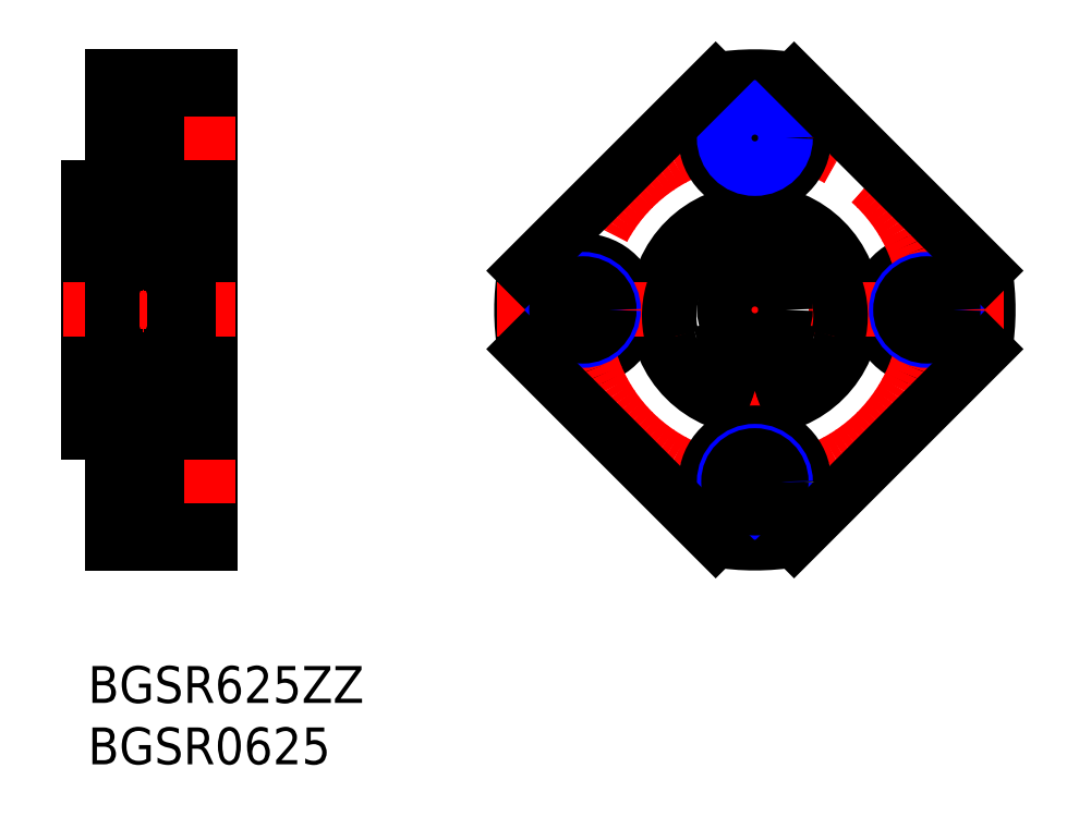
<metadata>
{"format":"dxf","ext":"dxf","renderer":"ezdxf+matplotlib","layout":"modelspace","background":"white","min_lineweight":24,"dpi":150}
</metadata>
<code>
0
SECTION
2
ENTITIES
0
INSERT
8
MSM_CONTINUOUS
2
*U4
10
0
20
0
30
0
0
INSERT
8
MSM_CONTINUOUS
2
*U5
10
0
20
0
30
0
0
LINE
8
MSM_CONTINUOUS
10
0
20
19
30
0
11
0
21
39
31
0
0
LINE
8
MSM_CONTINUOUS
10
10
20
48
30
0
11
10
21
10
31
0
0
LINE
8
MSM_CONTINUOUS
10
7
20
37.4
30
0
11
7
21
29
31
0
0
ARC
8
MSM_CONTINUOUS
10
2.3
20
31.8
30
0
40
0.3
50
180
51
270
0
ARC
8
MSM_CONTINUOUS
10
6.7
20
31.8
30
0
40
0.3
50
270
51
0
0
LINE
8
MSM_CONTINUOUS
10
10
20
10
30
0
11
2
21
10
31
0
0
LINE
8
MSM_CONTINUOUS
10
6.7
20
26.5
30
0
11
2.3
21
26.5
31
0
0
LINE
8
MSM_CONTINUOUS
10
2.3
20
21
30
0
11
7
21
21
31
0
0
CIRCLE
8
MSM_CONTINUOUS
10
4.5
20
23.75
30
0
40
1.4
0
LINE
8
MSM_CONTINUOUS
10
6.7
20
31.5
30
0
11
2.3
21
31.5
31
0
0
LINE
8
MSM_CONTINUOUS
10
2
20
17.15
30
0
11
5.6
21
17.15
31
0
0
LINE
8
MSM_CONTINUOUS
10
2
20
12.85
30
0
11
5.6
21
12.85
31
0
0
LINE
8
MSM_NARROW
10
2
20
12.5
30
0
11
5.6
21
12.5
31
0
0
LINE
8
MSM_NARROW
10
2
20
17.5
30
0
11
5.6
21
17.5
31
0
0
LINE
8
MSM_CENTER
10
0
20
15
30
0
11
12
21
15
31
0
0
LINE
8
MSM_CENTER
10
-2
20
29
30
0
11
12
21
29
31
0
0
LINE
8
MSM_CONTINUOUS
10
2
20
10
30
0
11
2
21
19
31
0
0
LINE
8
MSM_CONTINUOUS
10
2
20
21.3
30
0
11
2
21
36.7
31
0
0
LINE
8
MSM_CONTINUOUS
10
2.538
20
24.9
30
0
11
2.538
21
22.99
31
0
0
LINE
8
MSM_CONTINUOUS
10
2.44
20
22.95
30
0
11
2.44
21
24.9
31
0
0
LINE
8
MSM_CONTINUOUS
10
0
20
19
30
0
11
2
21
19
31
0
0
LINE
8
MSM_CONTINUOUS
10
2.329
20
22.25
30
0
11
2.409
21
22.11
31
0
0
LINE
8
MSM_CONTINUOUS
10
2.414
20
22.3
30
0
11
2.329
21
22.25
31
0
0
LINE
8
MSM_CONTINUOUS
10
2.365
20
22.38
30
0
11
2.414
21
22.3
31
0
0
ARC
8
MSM_CONTINUOUS
10
2.514
20
22.17
30
0
40
0.2192
50
210
51
0
0
ARC
8
MSM_CONTINUOUS
10
2.3
20
21.3
30
0
40
0.3
50
180
51
270
0
LINE
8
MSM_CONTINUOUS
10
0
20
23
30
0
11
2
21
23
31
0
0
LINE
8
MSM_CONTINUOUS
10
2.1
20
22.2
30
0
11
2.244
21
22.2
31
0
0
LINE
8
MSM_CONTINUOUS
10
2
20
22.1
30
0
11
2.1
21
22.2
31
0
0
ARC
8
MSM_CONTINUOUS
10
2.329
20
22.25
30
0
40
0.0978
50
120
51
210
0
LINE
8
MSM_CONTINUOUS
10
2.244
20
22.2
30
0
11
2.324
21
22.07
31
0
0
LINE
8
MSM_CONTINUOUS
10
2.28
20
22.33
30
0
11
2.365
21
22.38
31
0
0
LINE
8
MSM_CONTINUOUS
10
2.833
20
22.75
30
0
11
3.52
21
22.75
31
0
0
LINE
8
MSM_CONTINUOUS
10
2.733
20
22.65
30
0
11
2.833
21
22.75
31
0
0
LINE
8
MSM_CONTINUOUS
10
2.636
20
22.17
30
0
11
2.636
21
22.75
31
0
0
LINE
8
MSM_CONTINUOUS
10
2.636
20
22.75
30
0
11
2.44
21
22.95
31
0
0
LINE
8
MSM_CONTINUOUS
10
2.733
20
22.17
30
0
11
2.733
21
22.79
31
0
0
ARC
8
MSM_CONTINUOUS
10
2.514
20
22.17
30
0
40
0.1215
50
210
51
0
0
LINE
8
MSM_CONTINUOUS
10
2.733
20
22.79
30
0
11
2.538
21
22.99
31
0
0
LINE
8
MSM_CONTINUOUS
10
2.244
20
25.2
30
0
11
2.402
21
25.39
31
0
0
LINE
8
MSM_CONTINUOUS
10
2.1
20
25.2
30
0
11
2.244
21
25.2
31
0
0
LINE
8
MSM_CONTINUOUS
10
2
20
25.3
30
0
11
2.1
21
25.2
31
0
0
ARC
8
MSM_CONTINUOUS
10
2.3
20
26.2
30
0
40
0.3
50
90
51
180
0
ARC
8
MSM_CONTINUOUS
10
2.527
20
25.29
30
0
40
0.164
50
16.85
51
140
0
LINE
8
MSM_CONTINUOUS
10
2.538
20
25
30
0
11
2.684
21
25
31
0
0
LINE
8
MSM_CONTINUOUS
10
2.684
20
25
30
0
11
2.684
21
24.9
31
0
0
LINE
8
MSM_CONTINUOUS
10
2.684
20
24.9
30
0
11
2.538
21
24.9
31
0
0
LINE
8
MSM_CONTINUOUS
10
2.684
20
25.33
30
0
11
2.863
21
24.84
31
0
0
LINE
8
MSM_CONTINUOUS
10
2.863
20
24.84
30
0
11
2.963
21
24.75
31
0
0
LINE
8
MSM_CONTINUOUS
10
2.963
20
24.75
30
0
11
3.52
21
24.75
31
0
0
ARC
8
MSM_CONTINUOUS
10
2.538
20
24.9
30
0
40
0.09778
50
90
51
180
0
LINE
8
MSM_CONTINUOUS
10
5.6
20
11
30
0
11
5.6
21
19
31
0
0
LINE
8
MSM_CONTINUOUS
10
5.6
20
11
30
0
11
10
21
11
31
0
0
LINE
8
MSM_CONTINUOUS
10
6.56
20
22.95
30
0
11
6.56
21
24.9
31
0
0
LINE
8
MSM_CONTINUOUS
10
6.462
20
24.9
30
0
11
6.462
21
22.99
31
0
0
LINE
8
MSM_CONTINUOUS
10
5.6
20
19
30
0
11
10
21
19
31
0
0
ARC
8
MSM_CONTINUOUS
10
6.7
20
21.3
30
0
40
0.3
50
270
51
0
0
LINE
8
MSM_CONTINUOUS
10
6.72
20
22.33
30
0
11
6.635
21
22.38
31
0
0
LINE
8
MSM_CONTINUOUS
10
6.756
20
22.2
30
0
11
6.676
21
22.07
31
0
0
LINE
8
MSM_CONTINUOUS
10
6.167
20
22.75
30
0
11
5.48
21
22.75
31
0
0
LINE
8
MSM_CONTINUOUS
10
6.267
20
22.79
30
0
11
6.462
21
22.99
31
0
0
ARC
8
MSM_CONTINUOUS
10
6.486
20
22.17
30
0
40
0.2192
50
180
51
330
0
ARC
8
MSM_CONTINUOUS
10
6.486
20
22.17
30
0
40
0.1215
50
180
51
330
0
LINE
8
MSM_CONTINUOUS
10
6.635
20
22.38
30
0
11
6.586
21
22.3
31
0
0
LINE
8
MSM_CONTINUOUS
10
6.267
20
22.17
30
0
11
6.267
21
22.79
31
0
0
LINE
8
MSM_CONTINUOUS
10
6.364
20
22.75
30
0
11
6.56
21
22.95
31
0
0
LINE
8
MSM_CONTINUOUS
10
6.364
20
22.17
30
0
11
6.364
21
22.75
31
0
0
LINE
8
MSM_CONTINUOUS
10
6.267
20
22.65
30
0
11
6.167
21
22.75
31
0
0
LINE
8
MSM_CONTINUOUS
10
6.586
20
22.3
30
0
11
6.671
21
22.25
31
0
0
LINE
8
MSM_CONTINUOUS
10
6.671
20
22.25
30
0
11
6.591
21
22.11
31
0
0
LINE
8
MSM_CONTINUOUS
10
7
20
22.1
30
0
11
6.9
21
22.2
31
0
0
LINE
8
MSM_CONTINUOUS
10
6.9
20
22.2
30
0
11
6.756
21
22.2
31
0
0
ARC
8
MSM_CONTINUOUS
10
6.671
20
22.25
30
0
40
0.0978
50
330
51
60
0
ARC
8
MSM_CONTINUOUS
10
6.473
20
25.29
30
0
40
0.164
50
40
51
163.2
0
LINE
8
MSM_CONTINUOUS
10
6.756
20
25.2
30
0
11
6.598
21
25.39
31
0
0
LINE
8
MSM_CONTINUOUS
10
6.137
20
24.84
30
0
11
6.037
21
24.75
31
0
0
LINE
8
MSM_CONTINUOUS
10
6.037
20
24.75
30
0
11
5.48
21
24.75
31
0
0
ARC
8
MSM_CONTINUOUS
10
6.462
20
24.9
30
0
40
0.09778
50
5e-05
51
90
0
LINE
8
MSM_CONTINUOUS
10
6.316
20
25.33
30
0
11
6.137
21
24.84
31
0
0
LINE
8
MSM_CONTINUOUS
10
6.316
20
24.9
30
0
11
6.462
21
24.9
31
0
0
LINE
8
MSM_CONTINUOUS
10
6.316
20
25
30
0
11
6.316
21
24.9
31
0
0
LINE
8
MSM_CONTINUOUS
10
6.462
20
25
30
0
11
6.316
21
25
31
0
0
LINE
8
MSM_CONTINUOUS
10
7
20
25.3
30
0
11
6.9
21
25.2
31
0
0
LINE
8
MSM_CONTINUOUS
10
6.9
20
25.2
30
0
11
6.756
21
25.2
31
0
0
ARC
8
MSM_CONTINUOUS
10
6.7
20
26.2
30
0
40
0.3
50
0
51
90
0
LINE
8
MSM_CONTINUOUS
10
2
20
48
30
0
11
10
21
48
31
0
0
LINE
8
MSM_CONTINUOUS
10
2.3
20
37
30
0
11
7
21
37
31
0
0
CIRCLE
8
MSM_CONTINUOUS
10
4.5
20
34.25
30
0
40
1.4
0
LINE
8
MSM_NARROW
10
2
20
40.5
30
0
11
5.6
21
40.5
31
0
0
LINE
8
MSM_CONTINUOUS
10
2
20
40.85
30
0
11
5.6
21
40.85
31
0
0
LINE
8
MSM_NARROW
10
2
20
45.5
30
0
11
5.6
21
45.5
31
0
0
LINE
8
MSM_CONTINUOUS
10
2
20
45.15
30
0
11
5.6
21
45.15
31
0
0
LINE
8
MSM_CENTER
10
0
20
43
30
0
11
12
21
43
31
0
0
LINE
8
MSM_CONTINUOUS
10
2
20
48
30
0
11
2
21
39
31
0
0
LINE
8
MSM_CONTINUOUS
10
2.733
20
35.83
30
0
11
2.733
21
35.21
31
0
0
LINE
8
MSM_CONTINUOUS
10
2.636
20
35.83
30
0
11
2.636
21
35.25
31
0
0
LINE
8
MSM_CONTINUOUS
10
2.414
20
35.7
30
0
11
2.329
21
35.75
31
0
0
ARC
8
MSM_CONTINUOUS
10
2.329
20
35.75
30
0
40
0.0978
50
150
51
240
0
LINE
8
MSM_CONTINUOUS
10
2.244
20
32.8
30
0
11
2.402
21
32.61
31
0
0
LINE
8
MSM_CONTINUOUS
10
2.365
20
35.62
30
0
11
2.414
21
35.7
31
0
0
LINE
8
MSM_CONTINUOUS
10
2
20
32.7
30
0
11
2.1
21
32.8
31
0
0
LINE
8
MSM_CONTINUOUS
10
2.1
20
32.8
30
0
11
2.244
21
32.8
31
0
0
LINE
8
MSM_CONTINUOUS
10
0
20
35
30
0
11
2
21
35
31
0
0
LINE
8
MSM_CONTINUOUS
10
2.28
20
35.67
30
0
11
2.365
21
35.62
31
0
0
LINE
8
MSM_CONTINUOUS
10
2.44
20
35.05
30
0
11
2.44
21
33.1
31
0
0
LINE
8
MSM_CONTINUOUS
10
2.538
20
33.1
30
0
11
2.538
21
35.01
31
0
0
ARC
8
MSM_CONTINUOUS
10
2.527
20
32.71
30
0
40
0.164
50
220
51
343.2
0
ARC
8
MSM_CONTINUOUS
10
2.538
20
33.1
30
0
40
0.09778
50
180
51
270
0
LINE
8
MSM_CONTINUOUS
10
2.963
20
33.25
30
0
11
3.52
21
33.25
31
0
0
LINE
8
MSM_CONTINUOUS
10
2.863
20
33.16
30
0
11
2.963
21
33.25
31
0
0
LINE
8
MSM_CONTINUOUS
10
2.684
20
32.67
30
0
11
2.863
21
33.16
31
0
0
LINE
8
MSM_CONTINUOUS
10
2.684
20
33.1
30
0
11
2.538
21
33.1
31
0
0
LINE
8
MSM_CONTINUOUS
10
2.684
20
33
30
0
11
2.684
21
33.1
31
0
0
LINE
8
MSM_CONTINUOUS
10
2.538
20
33
30
0
11
2.684
21
33
31
0
0
LINE
8
MSM_CONTINUOUS
10
2.733
20
35.21
30
0
11
2.538
21
35.01
31
0
0
LINE
8
MSM_CONTINUOUS
10
2.636
20
35.25
30
0
11
2.44
21
35.05
31
0
0
LINE
8
MSM_CONTINUOUS
10
2.733
20
35.35
30
0
11
2.833
21
35.25
31
0
0
LINE
8
MSM_CONTINUOUS
10
2.833
20
35.25
30
0
11
3.52
21
35.25
31
0
0
ARC
8
MSM_CONTINUOUS
10
2.514
20
35.83
30
0
40
0.2192
50
0
51
150
0
LINE
8
MSM_CONTINUOUS
10
2.329
20
35.75
30
0
11
2.409
21
35.89
31
0
0
ARC
8
MSM_CONTINUOUS
10
2.3
20
36.7
30
0
40
0.3
50
90
51
180
0
LINE
8
MSM_CONTINUOUS
10
2.244
20
35.8
30
0
11
2.324
21
35.93
31
0
0
LINE
8
MSM_CONTINUOUS
10
2
20
35.9
30
0
11
2.1
21
35.8
31
0
0
LINE
8
MSM_CONTINUOUS
10
2.1
20
35.8
30
0
11
2.244
21
35.8
31
0
0
LINE
8
MSM_CONTINUOUS
10
0
20
39
30
0
11
2
21
39
31
0
0
ARC
8
MSM_CONTINUOUS
10
2.514
20
35.83
30
0
40
0.1215
50
0
51
150
0
LINE
8
MSM_CONTINUOUS
10
5.6
20
47
30
0
11
5.6
21
39
31
0
0
ARC
8
MSM_CONTINUOUS
10
6.671
20
35.75
30
0
40
0.0978
50
300
51
29.99
0
LINE
8
MSM_CONTINUOUS
10
6.586
20
35.7
30
0
11
6.671
21
35.75
31
0
0
LINE
8
MSM_CONTINUOUS
10
6.364
20
35.83
30
0
11
6.364
21
35.25
31
0
0
LINE
8
MSM_CONTINUOUS
10
6.267
20
35.83
30
0
11
6.267
21
35.21
31
0
0
LINE
8
MSM_CONTINUOUS
10
6.462
20
33.1
30
0
11
6.462
21
35.01
31
0
0
LINE
8
MSM_CONTINUOUS
10
6.56
20
35.05
30
0
11
6.56
21
33.1
31
0
0
LINE
8
MSM_CONTINUOUS
10
6.756
20
32.8
30
0
11
6.598
21
32.61
31
0
0
LINE
8
MSM_CONTINUOUS
10
6.137
20
33.16
30
0
11
6.037
21
33.25
31
0
0
LINE
8
MSM_CONTINUOUS
10
6.037
20
33.25
30
0
11
5.48
21
33.25
31
0
0
LINE
8
MSM_CONTINUOUS
10
6.462
20
33
30
0
11
6.316
21
33
31
0
0
LINE
8
MSM_CONTINUOUS
10
6.316
20
33
30
0
11
6.316
21
33.1
31
0
0
LINE
8
MSM_CONTINUOUS
10
6.316
20
33.1
30
0
11
6.462
21
33.1
31
0
0
LINE
8
MSM_CONTINUOUS
10
6.316
20
32.67
30
0
11
6.137
21
33.16
31
0
0
ARC
8
MSM_CONTINUOUS
10
6.462
20
33.1
30
0
40
0.09778
50
270
51
360
0
ARC
8
MSM_CONTINUOUS
10
6.473
20
32.71
30
0
40
0.164
50
196.8
51
320
0
LINE
8
MSM_CONTINUOUS
10
6.9
20
32.8
30
0
11
6.756
21
32.8
31
0
0
LINE
8
MSM_CONTINUOUS
10
7
20
32.7
30
0
11
6.9
21
32.8
31
0
0
LINE
8
MSM_CONTINUOUS
10
6.72
20
35.67
30
0
11
6.635
21
35.62
31
0
0
LINE
8
MSM_CONTINUOUS
10
6.167
20
35.25
30
0
11
5.48
21
35.25
31
0
0
LINE
8
MSM_CONTINUOUS
10
6.267
20
35.35
30
0
11
6.167
21
35.25
31
0
0
LINE
8
MSM_CONTINUOUS
10
6.364
20
35.25
30
0
11
6.56
21
35.05
31
0
0
LINE
8
MSM_CONTINUOUS
10
6.635
20
35.62
30
0
11
6.586
21
35.7
31
0
0
LINE
8
MSM_CONTINUOUS
10
6.267
20
35.21
30
0
11
6.462
21
35.01
31
0
0
LINE
8
MSM_CONTINUOUS
10
5.6
20
39
30
0
11
10
21
39
31
0
0
ARC
8
MSM_CONTINUOUS
10
6.7
20
36.7
30
0
40
0.3
50
0
51
90
0
LINE
8
MSM_CONTINUOUS
10
6.756
20
35.8
30
0
11
6.676
21
35.93
31
0
0
LINE
8
MSM_CONTINUOUS
10
6.671
20
35.75
30
0
11
6.591
21
35.89
31
0
0
ARC
8
MSM_CONTINUOUS
10
6.486
20
35.83
30
0
40
0.1215
50
30
51
180
0
ARC
8
MSM_CONTINUOUS
10
6.486
20
35.83
30
0
40
0.2192
50
30
51
180
0
LINE
8
MSM_CONTINUOUS
10
6.9
20
35.8
30
0
11
6.756
21
35.8
31
0
0
LINE
8
MSM_CONTINUOUS
10
7
20
35.9
30
0
11
6.9
21
35.8
31
0
0
LINE
8
MSM_CONTINUOUS
10
5.6
20
47
30
0
11
10
21
47
31
0
0
CIRCLE
8
MSM_CONTINUOUS
10
54.28
20
29
30
0
40
8
0
CIRCLE
8
MSM_CONTINUOUS
10
40.28
20
29
30
0
40
4
0
CIRCLE
8
MSM_CONTINUOUS
10
68.28
20
29
30
0
40
4
0
ARC
8
MSM_CONTINUOUS
10
54.28
20
29
30
0
40
19
50
170.3
51
189.7
0
ARC
8
MSM_CONTINUOUS
10
54.28
20
29
30
0
40
19
50
350.3
51
9.665
0
CIRCLE
8
MSM_CENTER
10
54.28
20
29
30
0
40
14
0
LINE
8
MSM_CENTER
10
54.28
20
50
30
0
11
54.28
21
8
31
0
0
LINE
8
MSM_CENTER
10
33.28
20
29
30
0
11
75.28
21
29
31
0
0
CIRCLE
8
MSM_CONTINUOUS
10
54.28
20
15
30
0
40
4
0
ARC
8
MSM_CONTINUOUS
10
54.28
20
29
30
0
40
19
50
260.3
51
279.7
0
CIRCLE
8
MSM_NARROW
10
40.28
20
29
30
0
40
2.5
0
CIRCLE
8
MSM_NARROW
10
54.28
20
15
30
0
40
2.5
0
CIRCLE
8
MSM_CONTINUOUS
10
54.28
20
29
30
0
40
2.5
0
CIRCLE
8
MSM_NARROW
10
68.28
20
29
30
0
40
2.5
0
ARC
8
MSM_CONTINUOUS
10
54.28
20
29
30
0
40
19
50
80.33
51
99.67
0
CIRCLE
8
MSM_CONTINUOUS
10
54.28
20
43
30
0
40
4
0
CIRCLE
8
MSM_CONTINUOUS
10
54.28
20
43
30
0
40
2.15
0
CIRCLE
8
MSM_NARROW
10
54.28
20
43
30
0
40
2.5
0
CIRCLE
8
MSM_CONTINUOUS
10
40.28
20
29
30
0
40
2.15
0
CIRCLE
8
MSM_CONTINUOUS
10
54.28
20
15
30
0
40
2.15
0
CIRCLE
8
MSM_CONTINUOUS
10
68.28
20
29
30
0
40
2.15
0
ARC
8
MSM_CONTINUOUS
10
58.05
20
23.46
30
0
40
1.7
50
199.6
51
259.7
0
LINE
8
MSM_CONTINUOUS
10
56.38
20
23.08
30
0
11
56.45
21
22.89
31
0
0
ARC
8
MSM_CONTINUOUS
10
58.13
20
23.7
30
0
40
1.85
50
72.56
51
199.6
0
ARC
8
MSM_CONTINUOUS
10
59.24
20
27.23
30
0
40
1.85
50
252.6
51
345.4
0
ARC
8
MSM_CONTINUOUS
10
54.28
20
28.53
30
0
40
6.975
50
345.4
51
194.6
0
ARC
8
MSM_CONTINUOUS
10
49.32
20
27.23
30
0
40
1.85
50
194.6
51
287.4
0
ARC
8
MSM_CONTINUOUS
10
50.43
20
23.7
30
0
40
1.85
50
340.4
51
107.4
0
LINE
8
MSM_CONTINUOUS
10
52.1
20
22.89
30
0
11
52.17
21
23.08
31
0
0
ARC
8
MSM_CONTINUOUS
10
50.5
20
23.46
30
0
40
1.7
50
280.3
51
340.4
0
CIRCLE
8
MSM_CONTINUOUS
10
58.13
20
23.7
30
0
40
0.85
0
CIRCLE
8
MSM_CONTINUOUS
10
50.43
20
23.7
30
0
40
0.85
0
LINE
8
MSM_CONTINUOUS
10
8
20
21.76
30
1
11
7
21
21.76
31
1
0
LINE
8
MSM_CONTINUOUS
10
8
20
25.55
30
1
11
7
21
25.55
31
1
0
LINE
8
MSM_CONTINUOUS
10
8
20
35.5
30
1
11
7
21
35.5
31
1
0
LINE
8
MSM_CONTINUOUS
10
8.15
20
37.4
30
1
11
7
21
37.4
31
1
0
LINE
8
MSM_CONTINUOUS
10
7
20
37.4
30
0
11
7
21
20.6
31
0
0
LINE
8
MSM_CONTINUOUS
10
8
20
37.4
30
0
11
8
21
21.76
31
0
0
LINE
8
MSM_CONTINUOUS
10
8.15
20
20.6
30
1
11
7
21
20.6
31
1
0
LINE
8
MSM_CONTINUOUS
10
8.15
20
37.4
30
0
11
8.15
21
20.6
31
0
0
LINE
8
MSM_CONTINUOUS
10
8.15
20
21
30
1
11
10
21
21
31
1
0
LINE
8
MSM_CONTINUOUS
10
8.15
20
37
30
1
11
10
21
37
31
1
0
LINE
8
MSM_CONTINUOUS
10
73.01
20
25.81
30
0
11
57.47
21
10.27
31
0
0
LINE
8
MSM_CONTINUOUS
10
57.47
20
47.73
30
0
11
73.01
21
32.19
31
0
0
LINE
8
MSM_CONTINUOUS
10
51.09
20
47.73
30
0
11
35.55
21
32.19
31
0
0
LINE
8
MSM_CONTINUOUS
10
51.09
20
10.27
30
0
11
35.55
21
25.81
31
0
0
ENDSEC
0
EOF

</code>
